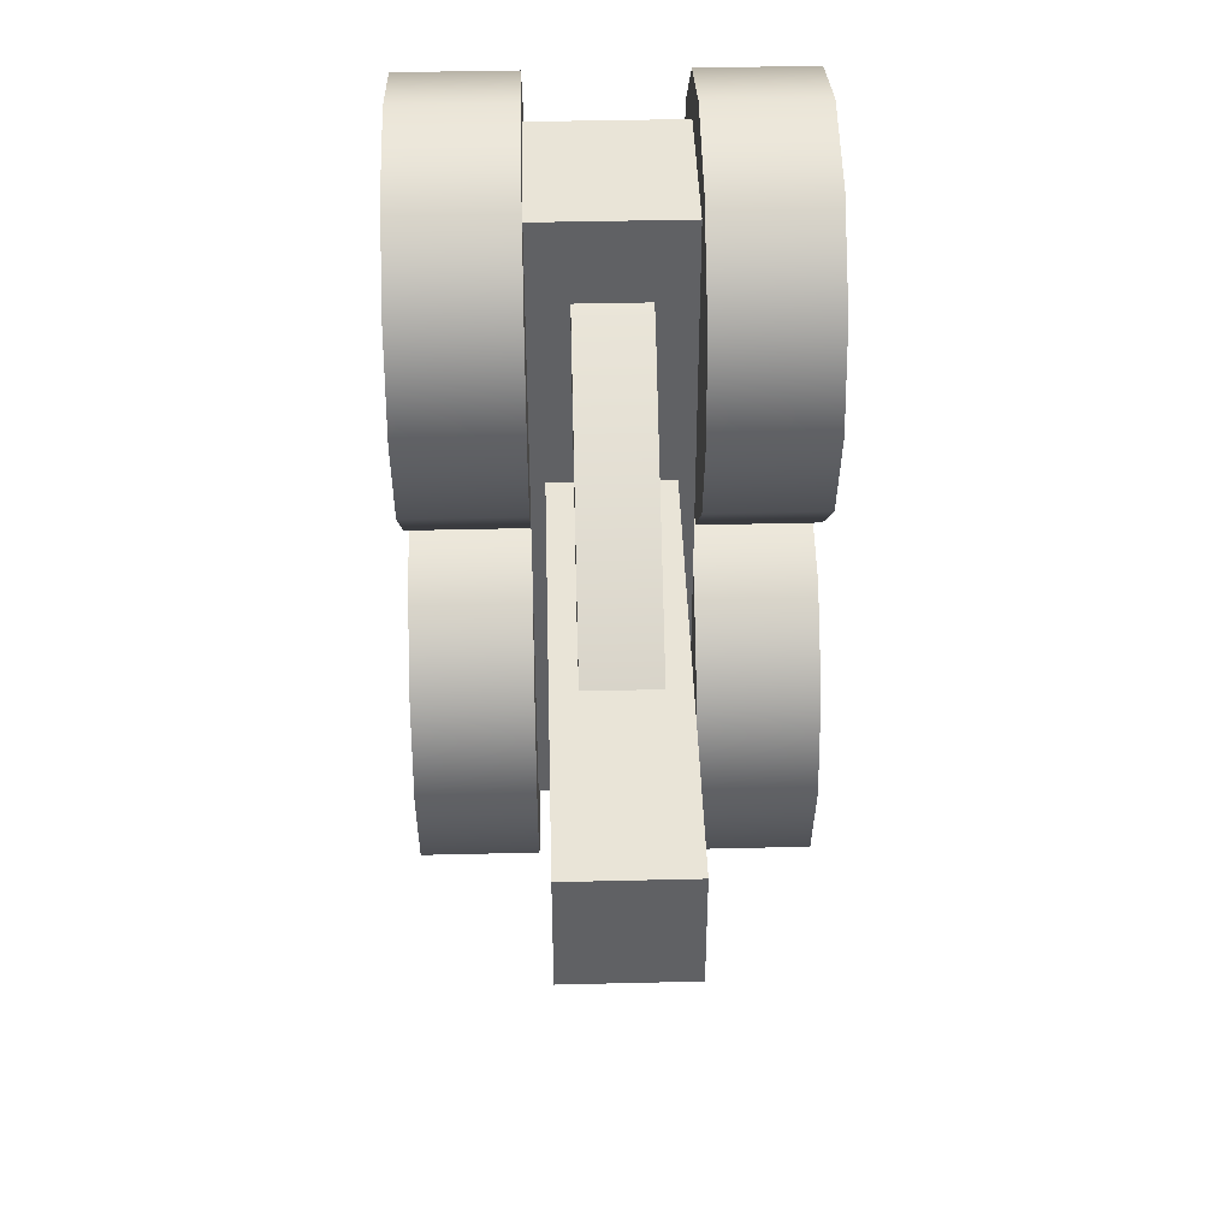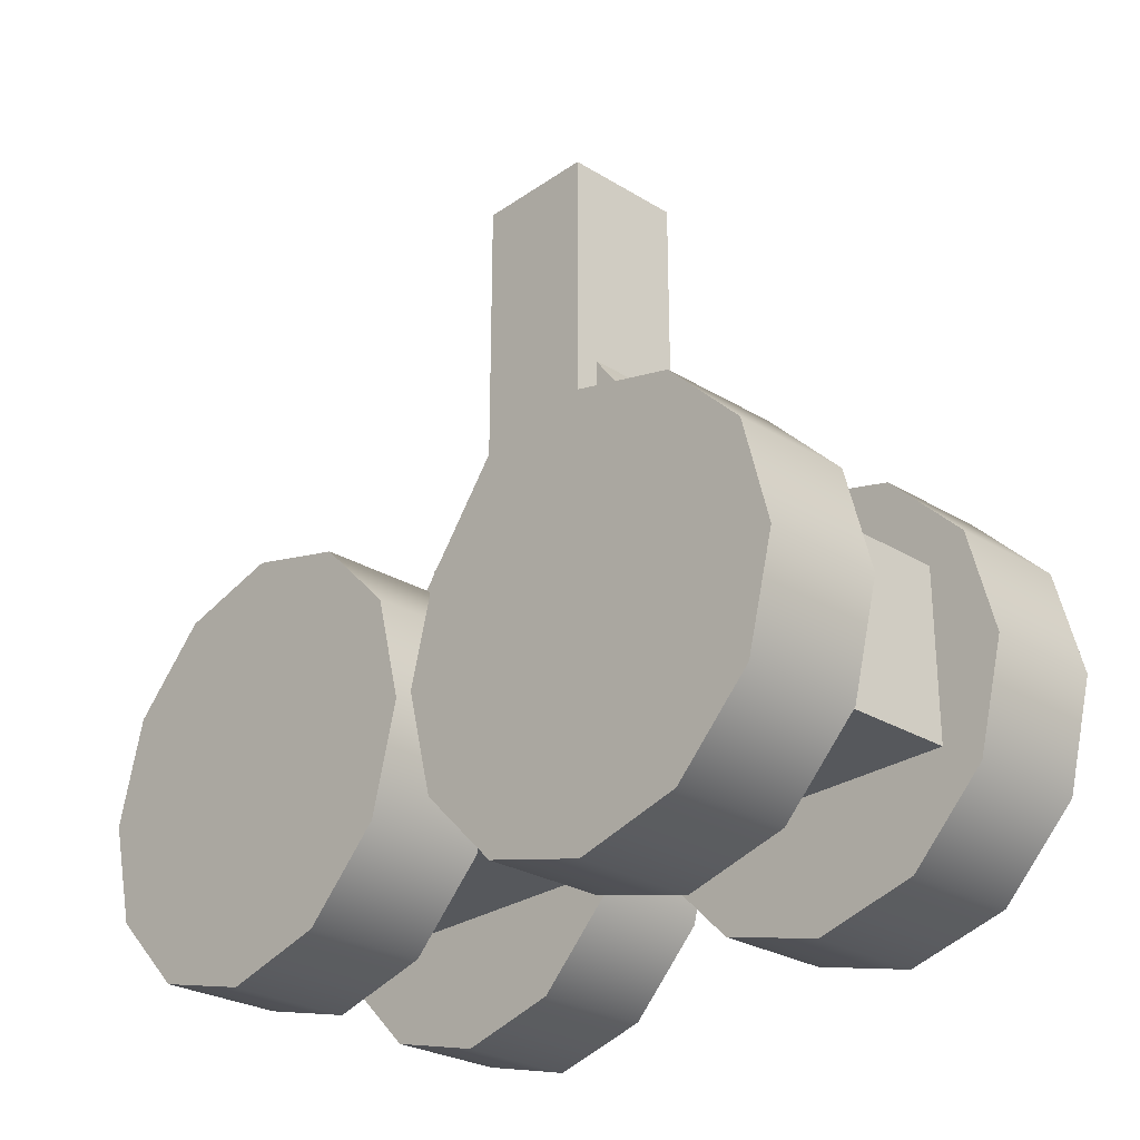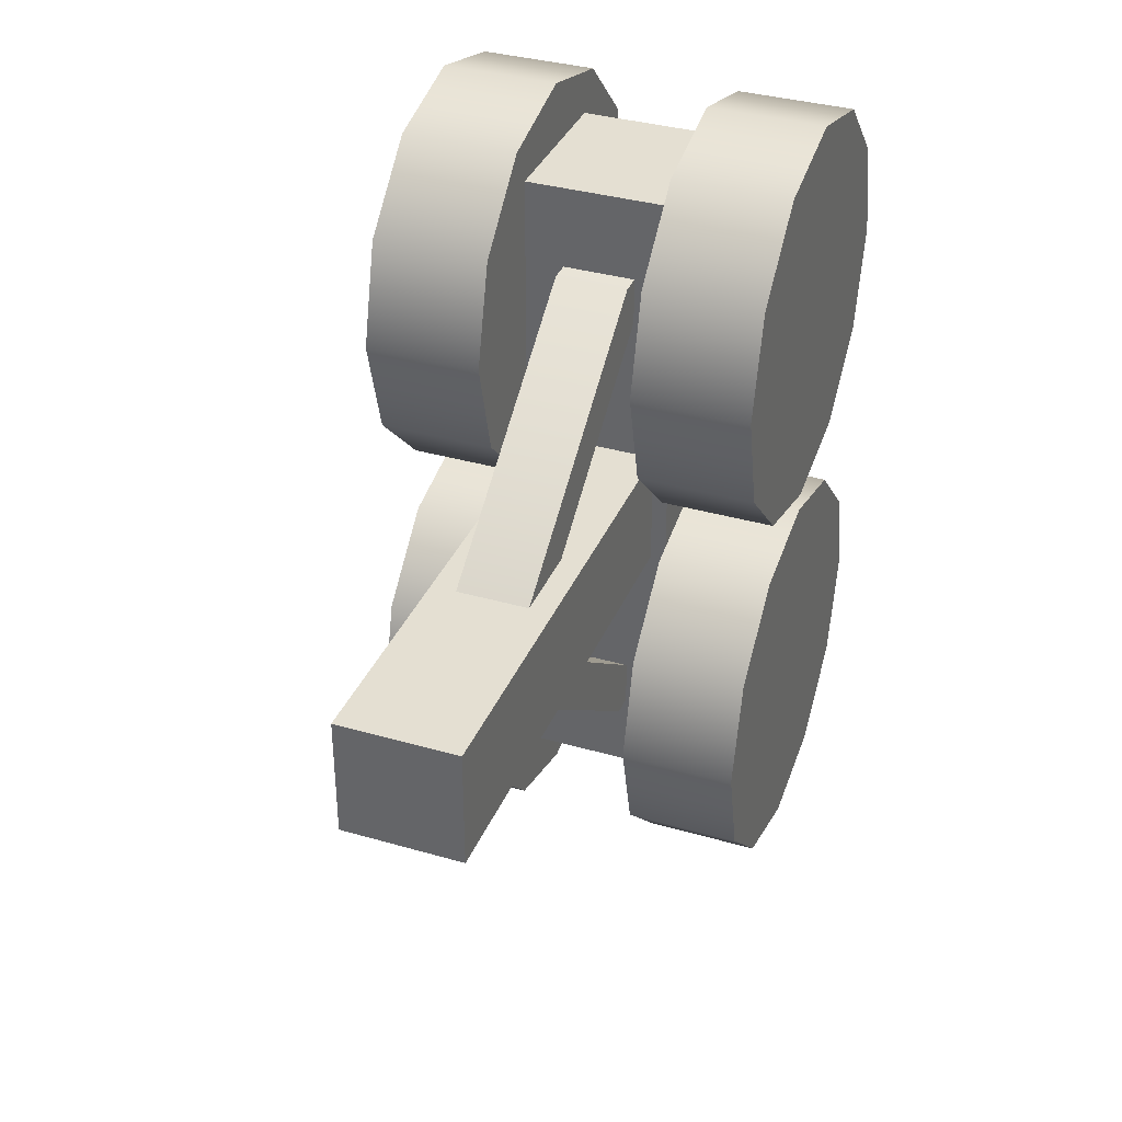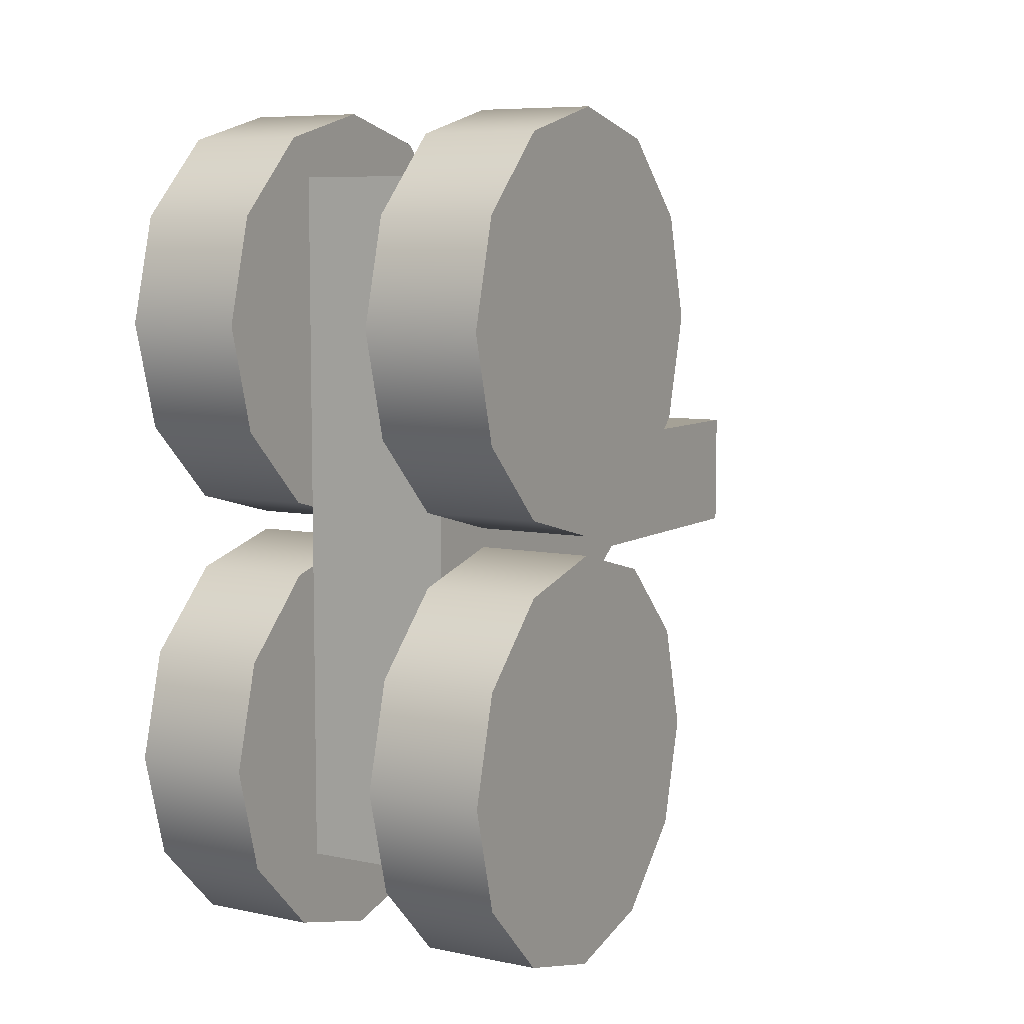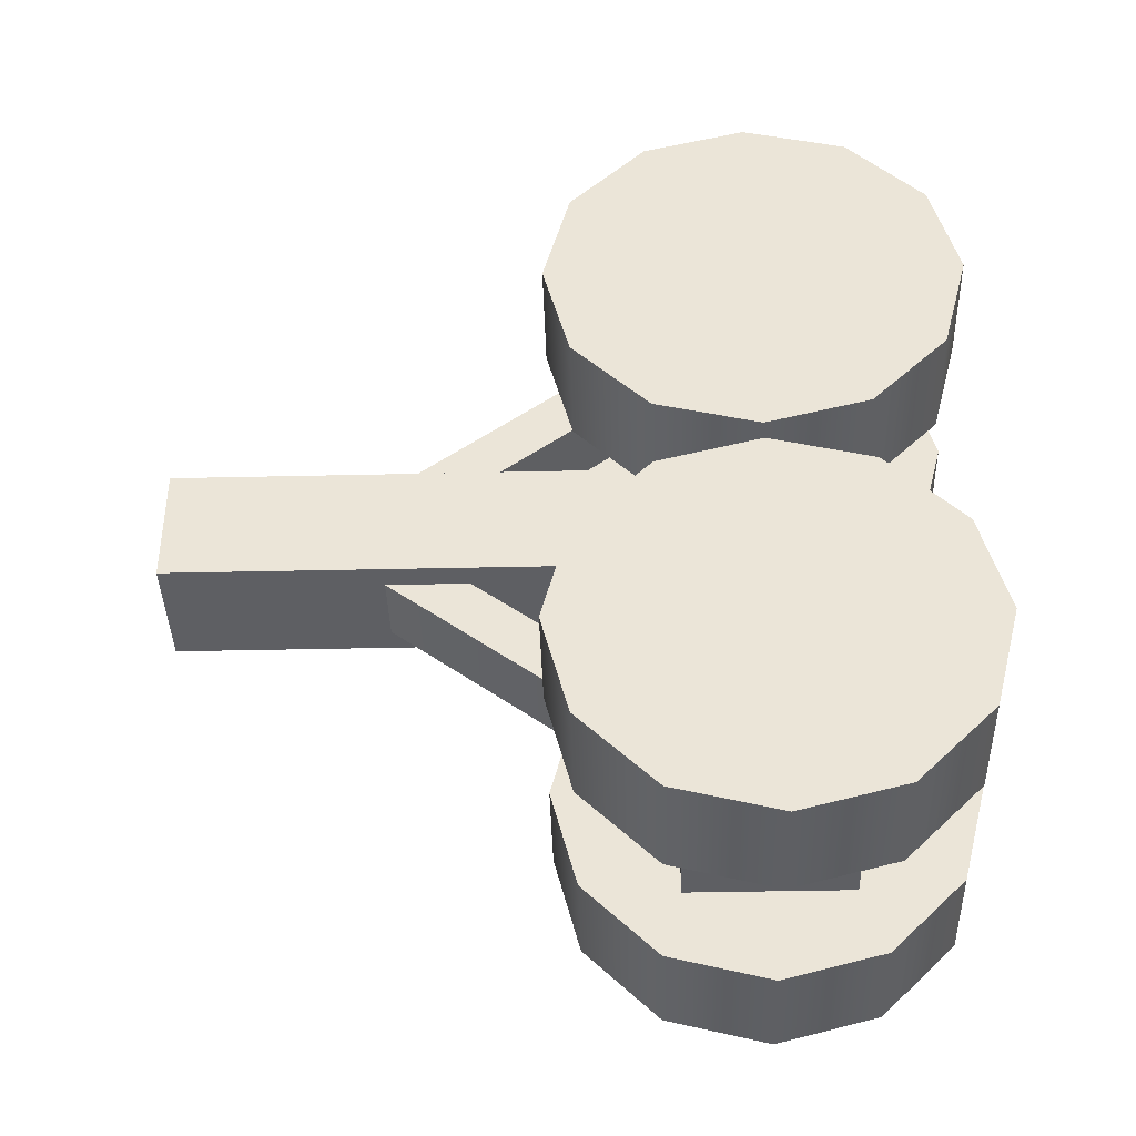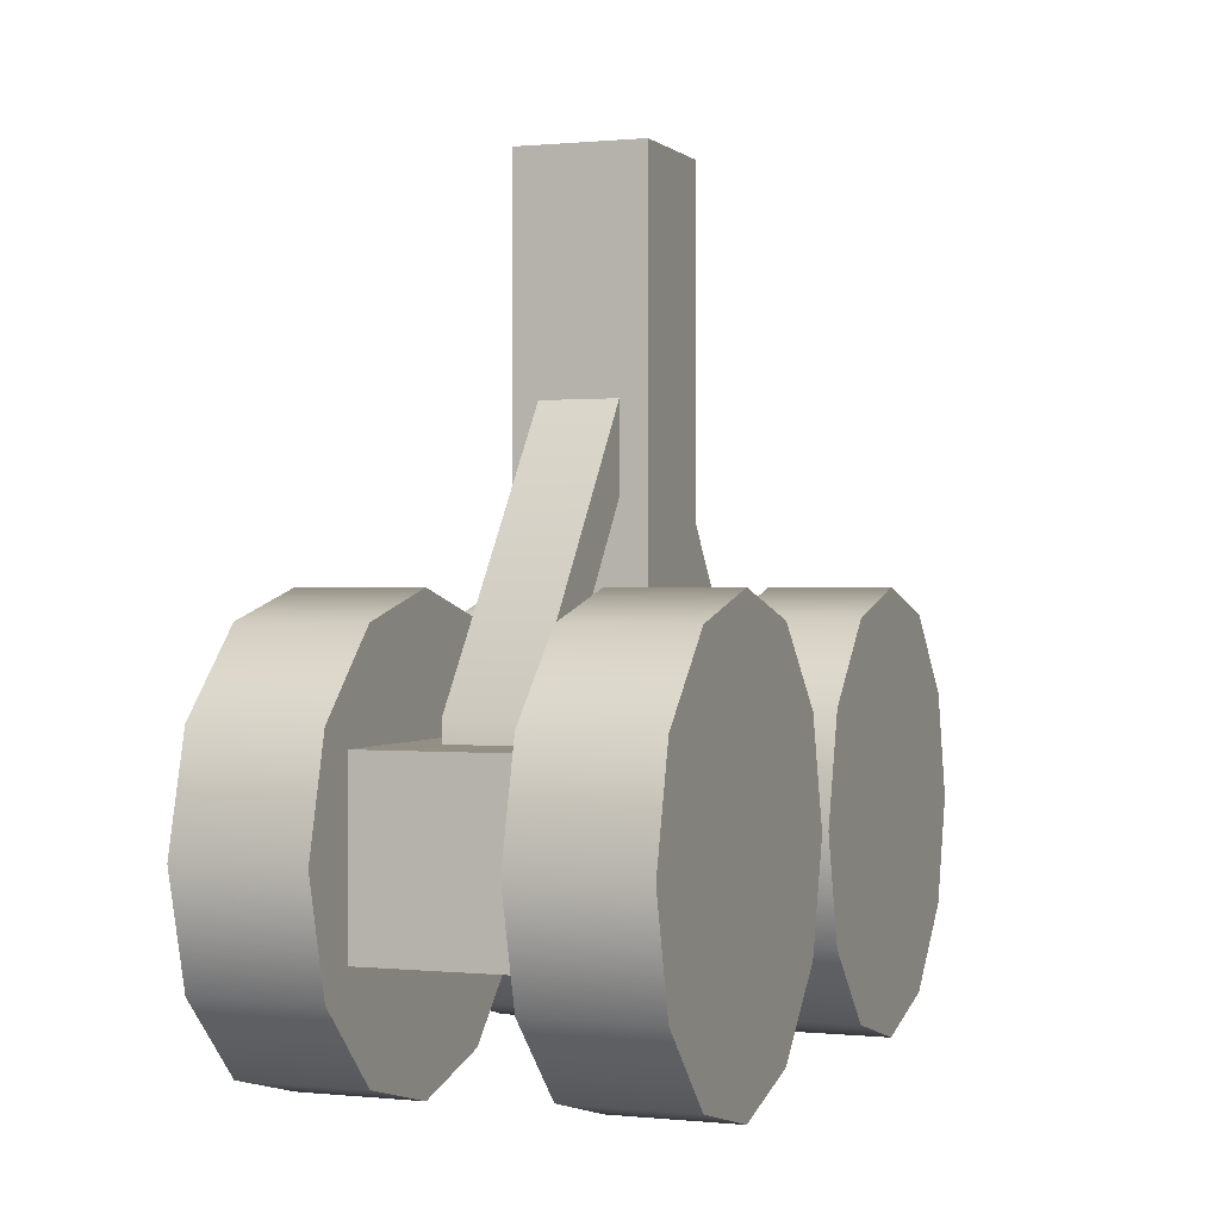
<metadata>
{"format":"obj","ext":"obj","renderer":"f3d","projection":"perspective","resolution":1024,"background":"white","views":[{"elev":41.7,"azim":178.3,"up":"+Z"},{"elev":-27.1,"azim":-43.3,"up":"+Y"},{"elev":35.6,"azim":-159.1,"up":"+Z"},{"elev":7.4,"azim":30.4,"up":"+Z"},{"elev":-39.8,"azim":-88.4,"up":"+Z"},{"elev":0.5,"azim":20.7,"up":"+Y"}]}
</metadata>
<code>
g Wheel01
v -2.882 -2.349 1.437
v -2.882 -2.704 1.793
v -3.43 -2.704 1.793
v -3.43 -2.349 1.437
v -3.43 -3.186 1.919
v -2.882 -3.186 1.919
v -3.43 -3.667 1.793
v -2.882 -3.667 1.793
v -3.43 -4.023 1.437
v -2.882 -4.023 1.437
v -3.43 -4.149 0.9557
v -2.882 -4.149 0.9557
v -3.43 -4.023 0.4741
v -2.882 -4.023 0.4741
v -3.43 -3.667 0.1185
v -2.882 -3.667 0.1185
v -3.43 -3.186 -0.007423
v -2.882 -3.186 -0.007423
v -3.43 -2.704 0.1185
v -2.882 -2.704 0.1185
v -3.43 -2.349 0.4741
v -2.882 -2.349 0.4741
v -3.43 -2.223 0.9557
v -2.882 -2.223 0.9557
v -3.43 -2.349 1.437
v -3.43 -2.704 1.793
v -3.43 -3.186 0.9557
v -3.43 -3.186 1.919
v -3.43 -3.667 1.793
v -3.43 -4.023 1.437
v -3.43 -4.149 0.9557
v -3.43 -4.023 0.4741
v -3.43 -3.667 0.1185
v -3.43 -3.186 -0.007423
v -3.43 -2.704 0.1185
v -3.43 -2.349 0.4741
v -3.43 -2.223 0.9557
v -2.882 -2.704 1.793
v -2.882 -2.349 1.437
v -2.882 -3.186 1.919
v -2.882 -3.667 1.793
v -2.882 -4.023 1.437
v -2.882 -4.149 0.9557
v -2.882 -4.023 0.4741
v -2.882 -3.667 0.1185
v -2.882 -3.186 -0.007423
v -2.882 -2.704 0.1185
v -2.882 -2.349 0.4741
v -2.882 -2.223 0.9557
v -2.882 -2.349 -0.5779
v -2.882 -2.704 -0.2223
v -3.43 -2.704 -0.2223
v -3.43 -2.349 -0.5779
v -3.43 -3.186 -0.09633
v -2.882 -3.186 -0.09633
v -3.43 -3.667 -0.2223
v -2.882 -3.667 -0.2223
v -3.43 -4.023 -0.5779
v -2.882 -4.023 -0.5779
v -3.43 -4.149 -1.059
v -2.882 -4.149 -1.059
v -3.43 -4.023 -1.541
v -2.882 -4.023 -1.541
v -3.43 -3.667 -1.897
v -2.882 -3.667 -1.897
v -3.43 -3.186 -2.023
v -2.882 -3.186 -2.023
v -3.43 -2.704 -1.897
v -2.882 -2.704 -1.897
v -3.43 -2.349 -1.541
v -2.882 -2.349 -1.541
v -3.43 -2.223 -1.059
v -2.882 -2.223 -1.059
v -3.43 -2.349 -0.5779
v -3.43 -2.704 -0.2223
v -3.43 -3.186 -1.059
v -3.43 -3.186 -0.09633
v -3.43 -3.667 -0.2223
v -3.43 -4.023 -0.5779
v -3.43 -4.149 -1.059
v -3.43 -4.023 -1.541
v -3.43 -3.667 -1.897
v -3.43 -3.186 -2.023
v -3.43 -2.704 -1.897
v -3.43 -2.349 -1.541
v -3.43 -2.223 -1.059
v -2.882 -2.704 -0.2223
v -2.882 -2.349 -0.5779
v -2.882 -3.186 -0.09633
v -2.882 -3.667 -0.2223
v -2.882 -4.023 -0.5779
v -2.882 -4.149 -1.059
v -2.882 -4.023 -1.541
v -2.882 -3.667 -1.897
v -2.882 -3.186 -2.023
v -2.882 -2.704 -1.897
v -2.882 -2.349 -1.541
v -2.882 -2.223 -1.059
v -1.622 -2.349 -0.5779
v -1.622 -2.704 -0.2223
v -2.171 -2.704 -0.2223
v -2.171 -2.349 -0.5779
v -2.171 -3.186 -0.09633
v -1.622 -3.186 -0.09633
v -2.171 -3.667 -0.2223
v -1.622 -3.667 -0.2223
v -2.171 -4.023 -0.5779
v -1.622 -4.023 -0.5779
v -2.171 -4.149 -1.059
v -1.622 -4.149 -1.059
v -2.171 -4.023 -1.541
v -1.622 -4.023 -1.541
v -2.171 -3.667 -1.897
v -1.622 -3.667 -1.897
v -2.171 -3.186 -2.023
v -1.622 -3.186 -2.023
v -2.171 -2.704 -1.897
v -1.622 -2.704 -1.897
v -2.171 -2.349 -1.541
v -1.622 -2.349 -1.541
v -2.171 -2.223 -1.059
v -1.622 -2.223 -1.059
v -2.171 -2.349 -0.5779
v -2.171 -2.704 -0.2223
v -2.171 -3.186 -1.059
v -2.171 -3.186 -0.09633
v -2.171 -3.667 -0.2223
v -2.171 -4.023 -0.5779
v -2.171 -4.149 -1.059
v -2.171 -4.023 -1.541
v -2.171 -3.667 -1.897
v -2.171 -3.186 -2.023
v -2.171 -2.704 -1.897
v -2.171 -2.349 -1.541
v -2.171 -2.223 -1.059
v -1.622 -2.704 -0.2223
v -1.622 -2.349 -0.5779
v -1.622 -3.186 -0.09633
v -1.622 -3.667 -0.2223
v -1.622 -4.023 -0.5779
v -1.622 -4.149 -1.059
v -1.622 -4.023 -1.541
v -1.622 -3.667 -1.897
v -1.622 -3.186 -2.023
v -1.622 -2.704 -1.897
v -1.622 -2.349 -1.541
v -1.622 -2.223 -1.059
v -1.622 -2.349 1.437
v -1.622 -2.704 1.793
v -2.171 -2.704 1.793
v -2.171 -2.349 1.437
v -2.171 -3.186 1.919
v -1.622 -3.186 1.919
v -2.171 -3.667 1.793
v -1.622 -3.667 1.793
v -2.171 -4.023 1.437
v -1.622 -4.023 1.437
v -2.171 -4.149 0.9557
v -1.622 -4.149 0.9557
v -2.171 -4.023 0.4741
v -1.622 -4.023 0.4741
v -2.171 -3.667 0.1185
v -1.622 -3.667 0.1185
v -2.171 -3.186 -0.007423
v -1.622 -3.186 -0.007423
v -2.171 -2.704 0.1185
v -1.622 -2.704 0.1185
v -2.171 -2.349 0.4741
v -1.622 -2.349 0.4741
v -2.171 -2.223 0.9557
v -1.622 -2.223 0.9557
v -2.171 -2.349 1.437
v -2.171 -2.704 1.793
v -2.171 -3.186 0.9557
v -2.171 -3.186 1.919
v -2.171 -3.667 1.793
v -2.171 -4.023 1.437
v -2.171 -4.149 0.9557
v -2.171 -4.023 0.4741
v -2.171 -3.667 0.1185
v -2.171 -3.186 -0.007423
v -2.171 -2.704 0.1185
v -2.171 -2.349 0.4741
v -2.171 -2.223 0.9557
v -1.622 -2.704 1.793
v -1.622 -2.349 1.437
v -1.622 -3.186 1.919
v -1.622 -3.667 1.793
v -1.622 -4.023 1.437
v -1.622 -4.149 0.9557
v -1.622 -4.023 0.4741
v -1.622 -3.667 0.1185
v -1.622 -3.186 -0.007423
v -1.622 -2.704 0.1185
v -1.622 -2.349 0.4741
v -1.622 -2.223 0.9557
v -2.882 -3.556 -1.585
v -2.882 -2.793 -1.585
v -2.882 -2.793 1.615
v -2.882 -3.556 1.615
v -2.808 -0.4816 -0.2741
v -2.237 -0.4816 -0.2741
v -2.237 -0.4816 0.2963
v -2.808 -0.4816 0.2963
v -2.171 -2.793 -1.585
v -2.171 -3.556 -1.585
v -2.171 -3.556 1.615
v -2.171 -2.793 1.615
v -2.171 -3.556 -1.585
v -2.882 -3.556 -1.585
v -2.882 -3.556 1.615
v -2.171 -3.556 1.615
v -2.882 -3.556 1.615
v -2.882 -2.793 1.615
v -2.171 -2.793 1.615
v -2.171 -3.556 1.615
v -2.171 -3.556 -1.585
v -2.171 -2.793 -1.585
v -2.882 -2.793 -1.585
v -2.882 -3.556 -1.585
v -2.882 -2.793 -1.585
v -2.808 -2.793 -0.2741
v -2.808 -2.793 0.2963
v -2.882 -2.793 1.615
v -2.237 -2.793 0.2963
v -2.171 -2.793 1.615
v -2.237 -2.793 -0.2741
v -2.171 -2.793 -1.585
v -2.808 -2.793 -0.2741
v -2.808 -0.4816 -0.2741
v -2.808 -0.4816 0.2963
v -2.808 -2.793 0.2963
v -2.808 -2.793 0.2963
v -2.808 -0.4816 0.2963
v -2.237 -0.4816 0.2963
v -2.237 -2.793 0.2963
v -2.237 -2.793 0.2963
v -2.237 -0.4816 0.2963
v -2.237 -0.4816 -0.2741
v -2.237 -2.793 -0.2741
v -2.237 -2.793 -0.2741
v -2.237 -0.4816 -0.2741
v -2.808 -0.4816 -0.2741
v -2.808 -2.793 -0.2741
v -2.697 -3.082 -1.193
v -2.697 -2.697 -1.193
v -2.697 -1.119 0.0148
v -2.697 -1.504 0.0148
v -2.697 -2.697 1.222
v -2.697 -3.082 1.222
v -2.697 -2.697 -1.193
v -2.356 -2.697 -1.193
v -2.356 -1.119 0.0148
v -2.697 -1.119 0.0148
v -2.697 -1.119 0.0148
v -2.356 -1.119 0.0148
v -2.356 -2.697 1.222
v -2.697 -2.697 1.222
v -2.356 -2.697 -1.193
v -2.356 -3.082 -1.193
v -2.356 -1.504 0.0148
v -2.356 -1.119 0.0148
v -2.356 -3.082 1.222
v -2.356 -2.697 1.222
v -2.356 -3.082 -1.193
v -2.697 -3.082 -1.193
v -2.697 -1.504 0.0148
v -2.356 -1.504 0.0148
v -2.356 -1.504 0.0148
v -2.697 -1.504 0.0148
v -2.697 -3.082 1.222
v -2.356 -3.082 1.222
v -2.697 -3.082 1.222
v -2.697 -2.697 1.222
v -2.356 -2.697 1.222
v -2.356 -3.082 1.222
v -2.356 -3.082 -1.193
v -2.356 -2.697 -1.193
v -2.697 -2.697 -1.193
v -2.697 -3.082 -1.193
f 3 2 1
f 4 3 1
f 3 5 2
f 5 6 2
f 5 7 6
f 7 8 6
f 7 9 8
f 9 10 8
f 9 11 10
f 11 12 10
f 11 13 12
f 13 14 12
f 13 15 14
f 15 16 14
f 15 17 16
f 17 18 16
f 17 19 18
f 19 20 18
f 19 21 20
f 21 22 20
f 21 23 22
f 23 24 22
f 23 4 24
f 4 1 24
f 27 26 25
f 27 28 26
f 27 29 28
f 27 30 29
f 27 31 30
f 27 32 31
f 27 33 32
f 27 34 33
f 27 35 34
f 27 36 35
f 27 37 36
f 27 25 37
f 40 39 38
f 41 39 40
f 42 39 41
f 43 39 42
f 44 39 43
f 45 39 44
f 46 39 45
f 47 39 46
f 48 39 47
f 49 39 48
f 52 51 50
f 53 52 50
f 52 54 51
f 54 55 51
f 54 56 55
f 56 57 55
f 56 58 57
f 58 59 57
f 58 60 59
f 60 61 59
f 60 62 61
f 62 63 61
f 62 64 63
f 64 65 63
f 64 66 65
f 66 67 65
f 66 68 67
f 68 69 67
f 68 70 69
f 70 71 69
f 70 72 71
f 72 73 71
f 72 53 73
f 53 50 73
f 76 75 74
f 76 77 75
f 76 78 77
f 76 79 78
f 76 80 79
f 76 81 80
f 76 82 81
f 76 83 82
f 76 84 83
f 76 85 84
f 76 86 85
f 76 74 86
f 89 88 87
f 90 88 89
f 91 88 90
f 92 88 91
f 93 88 92
f 94 88 93
f 95 88 94
f 96 88 95
f 97 88 96
f 98 88 97
f 101 100 99
f 102 101 99
f 101 103 100
f 103 104 100
f 103 105 104
f 105 106 104
f 105 107 106
f 107 108 106
f 107 109 108
f 109 110 108
f 109 111 110
f 111 112 110
f 111 113 112
f 113 114 112
f 113 115 114
f 115 116 114
f 115 117 116
f 117 118 116
f 117 119 118
f 119 120 118
f 119 121 120
f 121 122 120
f 121 102 122
f 102 99 122
f 125 124 123
f 125 126 124
f 125 127 126
f 125 128 127
f 125 129 128
f 125 130 129
f 125 131 130
f 125 132 131
f 125 133 132
f 125 134 133
f 125 135 134
f 125 123 135
f 138 137 136
f 139 137 138
f 140 137 139
f 141 137 140
f 142 137 141
f 143 137 142
f 144 137 143
f 145 137 144
f 146 137 145
f 147 137 146
f 150 149 148
f 151 150 148
f 150 152 149
f 152 153 149
f 152 154 153
f 154 155 153
f 154 156 155
f 156 157 155
f 156 158 157
f 158 159 157
f 158 160 159
f 160 161 159
f 160 162 161
f 162 163 161
f 162 164 163
f 164 165 163
f 164 166 165
f 166 167 165
f 166 168 167
f 168 169 167
f 168 170 169
f 170 171 169
f 170 151 171
f 151 148 171
f 174 173 172
f 174 175 173
f 174 176 175
f 174 177 176
f 174 178 177
f 174 179 178
f 174 180 179
f 174 181 180
f 174 182 181
f 174 183 182
f 174 184 183
f 174 172 184
f 187 186 185
f 188 186 187
f 189 186 188
f 190 186 189
f 191 186 190
f 192 186 191
f 193 186 192
f 194 186 193
f 195 186 194
f 196 186 195
f 199 198 197
f 200 199 197
f 203 202 201
f 204 203 201
f 207 206 205
f 208 207 205
f 211 210 209
f 212 211 209
f 215 214 213
f 216 215 213
f 219 218 217
f 220 219 217
f 223 222 221
f 224 223 221
f 225 223 224
f 226 225 224
f 227 225 226
f 228 227 226
f 222 227 228
f 221 222 228
f 231 230 229
f 232 231 229
f 235 234 233
f 236 235 233
f 239 238 237
f 240 239 237
f 243 242 241
f 244 243 241
f 247 246 245
f 248 247 245
f 249 247 248
f 250 249 248
f 253 252 251
f 254 253 251
f 257 256 255
f 258 257 255
f 261 260 259
f 262 261 259
f 263 261 262
f 264 263 262
f 267 266 265
f 268 267 265
f 271 270 269
f 272 271 269
f 275 274 273
f 276 275 273
f 279 278 277
f 280 279 277

</code>
